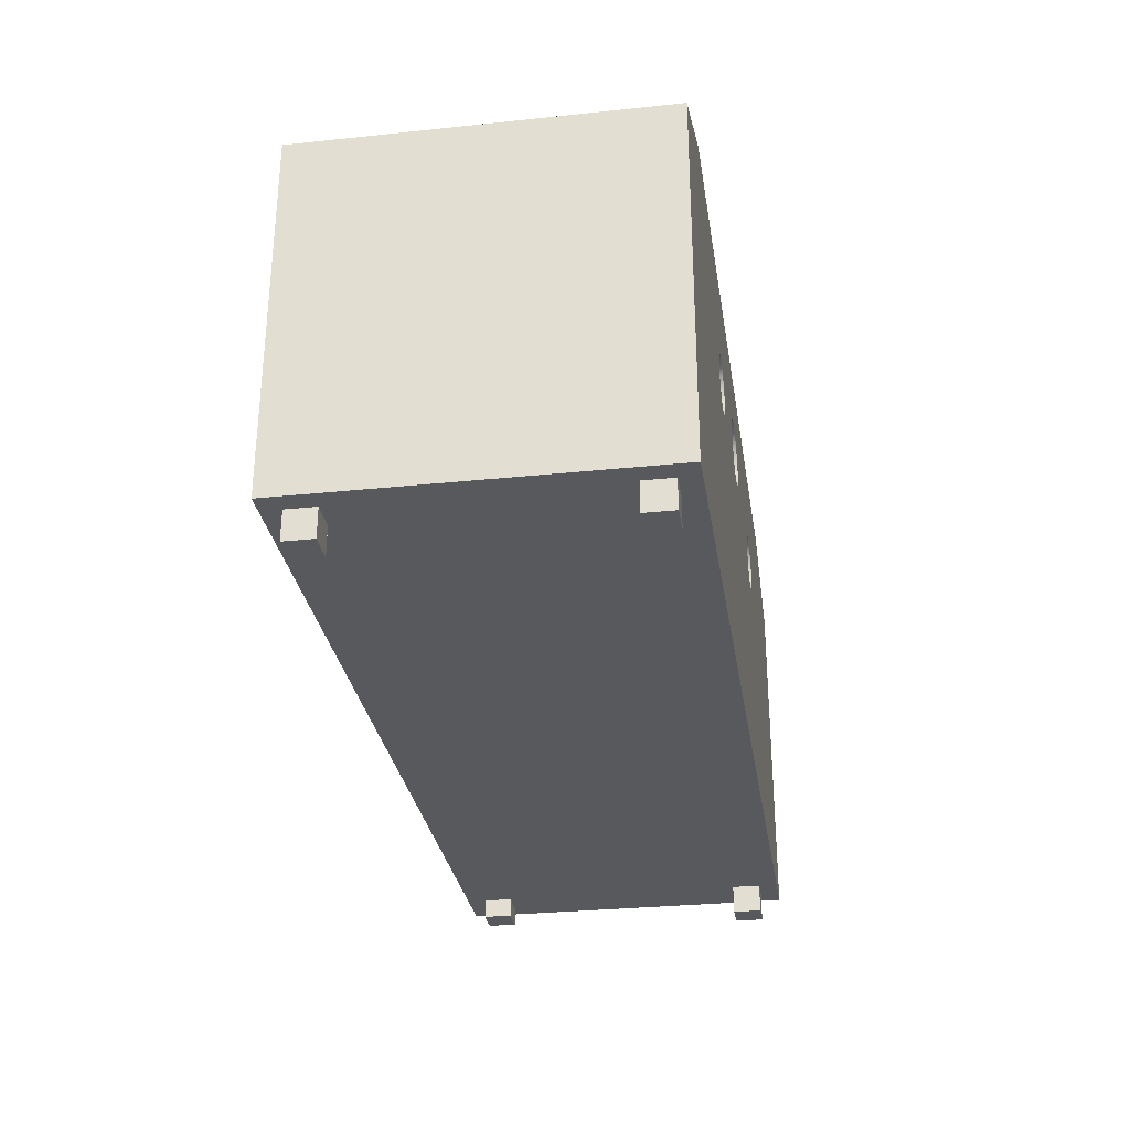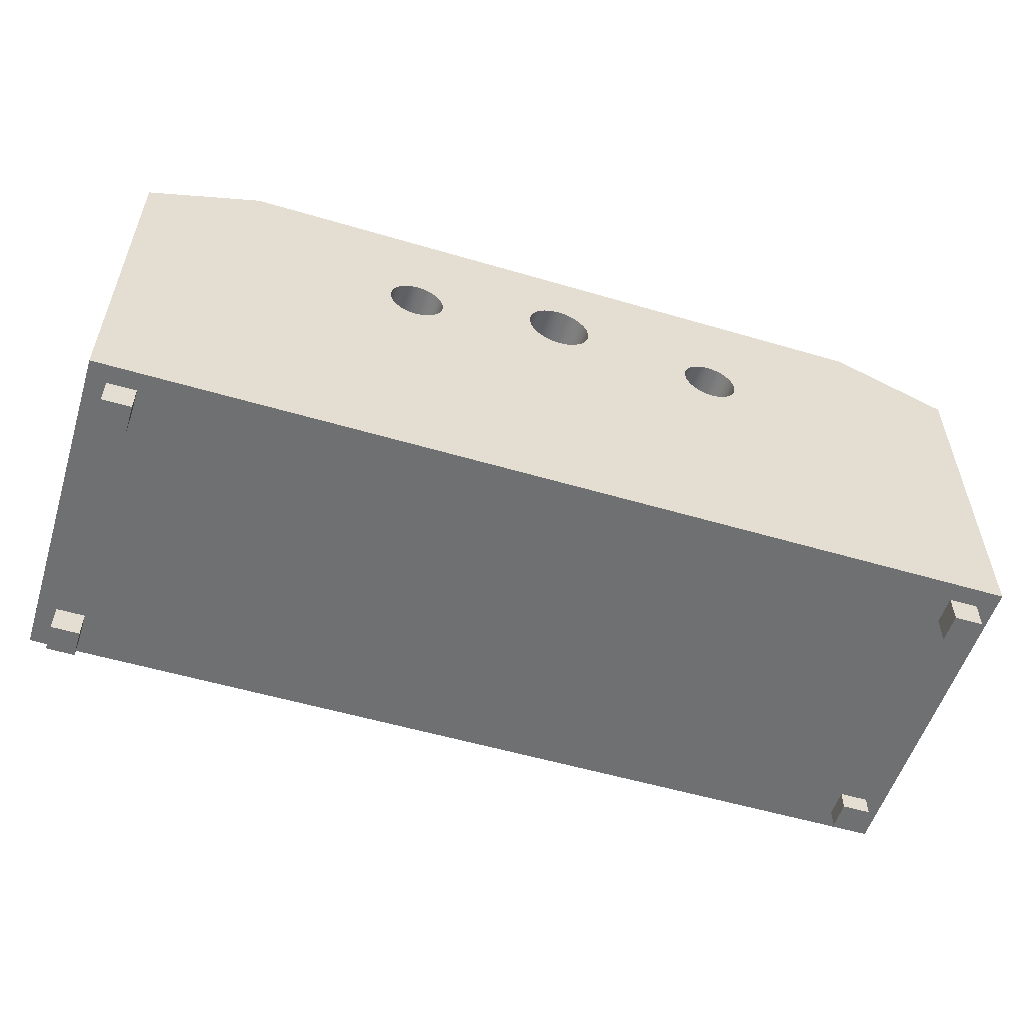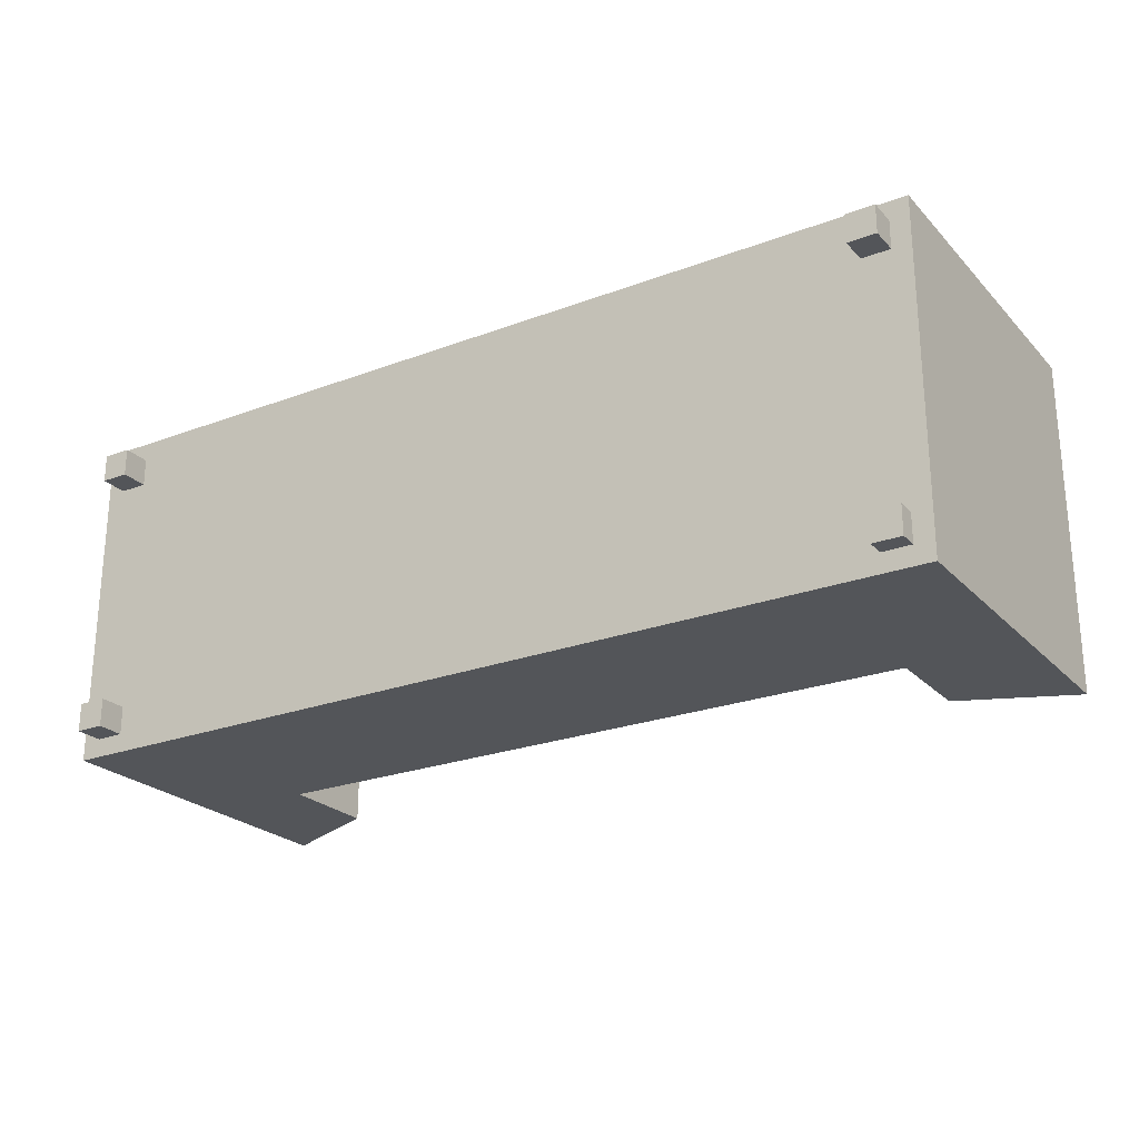
<metadata>
{"format":"obj","ext":"obj","renderer":"f3d","projection":"perspective","resolution":1024,"background":"white","views":[{"elev":-29.8,"azim":-81.3,"up":"+Y"},{"elev":-54.9,"azim":-17.3,"up":"+Y"},{"elev":-24.1,"azim":32.0,"up":"+Z"}]}
</metadata>
<code>
v -0.4316 -0.2173 0.08227
v -0.4137 -0.2173 0.06441
v 0.4258 -0.2173 0.08227
v -0.4316 -0.2173 -0.2392
v 0.4079 -0.2173 0.06441
v 0.1648 0.01135 0.08227
v -0.4316 0.1109 0.08227
v -0.4137 -0.2173 0.03762
v 0.4258 -0.2173 -0.2392
v -0.3869 -0.2173 0.06441
v 0.1713 0.01402 0.08227
v 0.1579 0.01043 0.08227
v -0.4316 0.1109 -0.2392
v -0.3244 0.1578 0.08227
v -0.3869 -0.2173 0.03762
v 0.4079 -0.2173 0.03762
v 0.4258 0.1109 -0.2392
v 0.3811 -0.2173 0.06441
v 0.1768 0.01828 0.08227
v 0.1509 0.01135 0.08227
v -0.4316 0.1109 -0.0249
v -0.3244 0.06402 -0.2392
v -0.1785 0.04105 0.08227
v -0.3244 0.1578 -0.0249
v -0.4137 -0.2173 -0.1946
v 0.4079 -0.2173 -0.1946
v 0.4258 0.1109 0.08227
v 0.3186 -0.02976 -0.2392
v 0.3186 0.1578 0.08227
v 0.1445 0.01402 0.08227
v -0.3244 -0.02976 -0.2392
v -0.1778 0.03409 0.08227
v -0.1773 0.04795 0.08227
v 0.3186 0.1578 -0.0249
v -0.4137 -0.2173 -0.2214
v 0.3811 -0.2173 0.03762
v 0.4079 -0.2173 -0.2214
v 0.4258 0.1109 -0.0249
v 0.3186 0.06402 -0.2392
v 0.1811 0.02383 0.08227
v 0.3186 0.06402 -0.0249
v 0.1648 0.01135 -0.0249
v 0.1713 0.01402 -0.0249
v 0.1768 0.01828 -0.0249
v 0.3186 -0.02976 -0.0249
v 0.1579 0.01043 -0.0249
v 0.1389 0.01828 0.08227
v -0.3244 0.06402 -0.0249
v -0.3244 -0.02976 -0.0249
v -0.1754 0.02753 0.08227
v -0.1744 0.0543 0.08227
v 0.005189 0.09421 -0.0249
v -0.3869 -0.2173 -0.2214
v -0.3869 -0.2173 -0.1946
v 0.1837 0.03029 0.08227
v 0.1509 0.01135 -0.0249
v 0.1347 0.02383 0.08227
v -0.1713 0.02183 0.08227
v -0.1699 0.05969 0.08227
v 0.005189 0.09421 0.08227
v 0.1648 0.06311 -0.0249
v -0.002902 0.09528 -0.0249
v 0.3811 -0.2173 -0.2214
v 0.3811 -0.2173 -0.1946
v 0.1847 0.03723 0.08227
v 0.1811 0.02383 -0.0249
v 0.1445 0.01402 -0.0249
v 0.132 0.03029 0.08227
v -0.1785 0.04105 -0.0249
v -0.1659 0.01736 0.08227
v -0.1778 0.03409 -0.0249
v -0.1773 0.04795 -0.0249
v -0.1642 0.06374 0.08227
v -0.1744 0.0543 -0.0249
v 0.1648 0.06311 0.08227
v -0.002902 0.09528 0.08227
v 0.1713 0.06043 -0.0249
v 0.1579 0.06402 -0.0249
v -0.01099 0.09421 -0.0249
v 0.1837 0.04416 0.08227
v 0.1837 0.03029 -0.0249
v 0.1389 0.01828 -0.0249
v 0.1311 0.03723 0.08227
v -0.1596 0.01445 0.08227
v -0.1754 0.02753 -0.0249
v -0.1577 0.06617 0.08227
v -0.1699 0.05969 -0.0249
v 0.1713 0.06043 0.08227
v 0.1579 0.06402 0.08227
v -0.01099 0.09421 0.08227
v 0.1768 0.05617 -0.0249
v 0.1509 0.06311 -0.0249
v -0.01853 0.09109 -0.0249
v 0.1811 0.05062 0.08227
v 0.1847 0.03723 -0.0249
v 0.1347 0.02383 -0.0249
v 0.132 0.03029 -0.0249
v 0.01273 0.03695 0.08227
v -0.1527 0.01328 0.08227
v -0.1713 0.02183 -0.0249
v -0.1507 0.06683 0.08227
v -0.1642 0.06374 -0.0249
v 0.1768 0.05617 0.08227
v 0.1509 0.06311 0.08227
v -0.01853 0.09109 0.08227
v 0.1811 0.05062 -0.0249
v 0.1445 0.06043 -0.0249
v 0.132 0.04416 0.08227
v 0.01273 0.09109 0.08227
v -0.025 0.08612 -0.0249
v 0.1837 0.04416 -0.0249
v 0.1311 0.03723 -0.0249
v 0.0192 0.04192 0.08227
v 0.005189 0.03383 0.08227
v -0.1457 0.01393 0.08227
v -0.1659 0.01736 -0.0249
v -0.1596 0.01445 -0.0249
v -0.1438 0.06565 0.08227
v -0.1577 0.06617 -0.0249
v 0.1445 0.06043 0.08227
v -0.025 0.08612 0.08227
v 0.1389 0.05617 -0.0249
v 0.132 0.04416 -0.0249
v 0.01273 0.09109 -0.0249
v 0.1347 0.05062 0.08227
v -0.02997 0.07965 -0.0249
v 0.005189 0.03383 -0.0249
v 0.02417 0.04839 0.08227
v -0.002902 0.03276 0.08227
v -0.1392 0.01636 0.08227
v -0.1527 0.01328 -0.0249
v -0.1374 0.06274 0.08227
v -0.1507 0.06683 -0.0249
v 0.1389 0.05617 0.08227
v -0.02997 0.07965 0.08227
v 0.1347 0.05062 -0.0249
v 0.0192 0.08612 0.08227
v -0.03309 0.07211 -0.0249
v -0.002902 0.03276 -0.0249
v 0.01273 0.03695 -0.0249
v 0.0192 0.08612 -0.0249
v 0.02729 0.05593 0.08227
v -0.01099 0.03383 0.08227
v -0.1335 0.02041 0.08227
v -0.1457 0.01393 -0.0249
v -0.03416 0.06402 0.08227
v -0.1438 0.06565 -0.0249
v -0.03309 0.07211 0.08227
v 0.02417 0.07965 0.08227
v -0.03416 0.06402 -0.0249
v -0.01099 0.03383 -0.0249
v 0.0192 0.04192 -0.0249
v 0.02417 0.07965 -0.0249
v 0.02836 0.06402 0.08227
v -0.01853 0.03695 0.08227
v -0.02997 0.04839 -0.0249
v -0.1392 0.01636 -0.0249
v -0.025 0.04192 -0.0249
v -0.1321 0.05828 0.08227
v -0.1374 0.06274 -0.0249
v 0.02729 0.07211 0.08227
v -0.01853 0.03695 -0.0249
v 0.02417 0.04839 -0.0249
v 0.02729 0.07211 -0.0249
v -0.025 0.04192 0.08227
v -0.03309 0.05593 0.08227
v -0.129 0.0258 0.08227
v -0.1335 0.02041 -0.0249
v -0.03309 0.05593 -0.0249
v -0.128 0.05257 0.08227
v -0.1321 0.05828 -0.0249
v 0.02729 0.05593 -0.0249
v 0.02836 0.06402 -0.0249
v -0.02997 0.04839 0.08227
v -0.1261 0.03216 0.08227
v -0.129 0.0258 -0.0249
v -0.1256 0.04602 0.08227
v -0.128 0.05257 -0.0249
v -0.1249 0.03905 0.08227
v -0.1261 0.03216 -0.0249
v -0.1256 0.04602 -0.0249
v -0.1249 0.03905 -0.0249
v -0.4137 -0.2441 0.03762
v -0.3869 -0.2441 0.06441
v -0.4137 -0.2441 0.06441
v 0.4079 -0.2441 0.06441
v -0.3869 -0.2441 0.03762
v 0.4079 -0.2441 0.03762
v 0.3811 -0.2441 0.06441
v -0.4137 -0.2441 -0.2214
v 0.3811 -0.2441 0.03762
v 0.4079 -0.2352 -0.1946
v -0.4137 -0.2441 -0.1946
v -0.3869 -0.2441 -0.1946
v 0.4079 -0.2352 -0.2214
v -0.3869 -0.2441 -0.2214
v 0.3811 -0.2352 -0.2214
v 0.3811 -0.2352 -0.1946
g mesh1_mesh1-geometry
f 1 2 3
f 2 1 4
f 5 3 2
f 3 6 1
f 7 4 1
f 2 4 8
f 3 5 9
f 5 2 10
f 3 11 6
f 1 6 12
f 4 7 13
f 1 14 7
f 8 4 15
f 9 5 16
f 17 3 9
f 5 10 18
f 3 19 11
f 1 12 20
f 13 7 21
f 22 4 13
f 1 23 14
f 24 7 14
f 15 4 25
f 9 16 26
f 3 17 27
f 9 28 17
f 15 18 10
f 3 29 19
f 1 20 30
f 7 24 21
f 21 22 13
f 31 4 22
f 1 32 23
f 33 14 23
f 14 34 24
f 25 4 35
f 15 25 36
f 26 16 25
f 9 26 37
f 27 17 38
f 29 3 27
f 28 9 4
f 39 17 28
f 18 15 36
f 19 29 40
f 41 42 43
f 41 43 44
f 42 45 46
f 1 30 47
f 24 48 21
f 22 21 48
f 28 4 31
f 22 49 31
f 1 50 32
f 51 14 33
f 34 14 29
f 34 52 24
f 35 4 53
f 36 25 16
f 26 25 54
f 9 37 4
f 17 41 38
f 38 29 27
f 41 17 39
f 28 41 39
f 40 29 55
f 45 42 41
f 41 44 34
f 46 45 49
f 46 49 56
f 1 47 57
f 24 49 48
f 49 22 48
f 1 58 50
f 59 14 51
f 60 29 14
f 29 38 34
f 52 34 61
f 24 52 62
f 53 4 63
f 26 54 64
f 63 4 37
f 34 38 41
f 41 28 45
f 55 29 65
f 34 44 66
f 56 49 67
f 1 57 68
f 24 69 49
f 1 70 58
f 71 49 69
f 24 72 69
f 73 14 59
f 24 74 72
f 75 29 60
f 60 14 76
f 61 34 77
f 52 61 78
f 24 62 79
f 64 53 63
f 53 64 54
f 29 80 65
f 34 66 81
f 67 49 82
f 1 68 83
f 1 84 70
f 85 49 71
f 86 14 73
f 24 87 74
f 88 29 75
f 75 60 89
f 76 14 90
f 77 34 91
f 52 78 92
f 24 79 93
f 80 29 94
f 34 81 95
f 82 49 96
f 96 49 97
f 1 83 98
f 1 99 84
f 100 49 85
f 101 14 86
f 24 102 87
f 103 29 88
f 89 60 104
f 90 14 105
f 91 34 106
f 52 92 107
f 108 60 109
f 24 93 110
f 94 29 103
f 111 34 95
f 97 49 112
f 98 83 113
f 1 98 114
f 1 115 99
f 116 49 100
f 117 49 116
f 118 14 101
f 24 119 102
f 104 60 120
f 105 14 121
f 106 34 111
f 52 107 122
f 52 123 124
f 125 60 108
f 108 109 83
f 24 110 126
f 112 49 127
f 124 123 112
f 113 83 128
f 1 114 129
f 1 130 115
f 131 49 117
f 132 14 118
f 24 133 119
f 120 60 134
f 121 14 135
f 52 122 136
f 52 136 123
f 83 109 137
f 134 60 125
f 24 126 138
f 127 49 139
f 112 127 140
f 124 112 141
f 128 83 142
f 1 129 143
f 1 144 130
f 145 49 131
f 146 14 132
f 24 147 133
f 135 14 148
f 83 137 149
f 24 138 150
f 139 49 151
f 112 140 152
f 141 112 153
f 142 83 154
f 1 143 155
f 1 146 144
f 156 145 157
f 158 49 145
f 148 14 146
f 146 132 159
f 24 160 147
f 83 149 161
f 24 150 160
f 151 49 162
f 112 152 163
f 153 112 164
f 83 161 154
f 1 155 165
f 1 166 146
f 144 146 167
f 150 157 168
f 158 145 156
f 156 157 169
f 162 49 158
f 146 159 170
f 160 150 171
f 112 163 172
f 164 112 173
f 1 165 174
f 1 174 166
f 167 146 175
f 169 157 150
f 150 168 176
f 146 170 177
f 171 150 178
f 112 172 173
f 175 146 179
f 150 176 180
f 146 177 179
f 178 150 181
f 150 180 182
f 181 150 182
g mesh1_mesh1-geometry
f 3 2 1
f 4 1 2
f 2 3 5
f 1 6 3
f 1 4 7
f 8 4 2
f 9 5 3
f 10 2 5
f 6 11 3
f 12 6 1
f 13 7 4
f 7 14 1
f 15 4 8
f 8 2 183
f 16 5 9
f 9 3 17
f 10 184 2
f 18 10 5
f 11 19 3
f 11 6 43
f 6 12 42
f 20 12 1
f 21 7 13
f 13 4 22
f 14 23 1
f 14 7 24
f 25 4 15
f 8 183 15
f 185 183 2
f 5 16 186
f 26 16 9
f 27 17 3
f 17 28 9
f 185 2 184
f 10 15 184
f 10 18 15
f 5 186 18
f 19 29 3
f 19 11 44
f 42 43 6
f 43 44 11
f 46 42 12
f 12 20 46
f 30 20 1
f 21 24 7
f 13 22 21
f 22 4 31
f 23 32 1
f 23 14 33
f 24 34 14
f 35 4 25
f 36 25 15
f 187 15 183
f 185 184 183
f 188 186 16
f 25 16 26
f 37 26 9
f 38 17 27
f 27 3 29
f 4 9 28
f 28 17 39
f 187 184 15
f 36 15 18
f 189 18 186
f 40 29 19
f 19 44 40
f 43 42 41
f 44 43 41
f 46 45 42
f 56 46 20
f 20 30 56
f 47 30 1
f 21 48 24
f 48 21 22
f 31 4 28
f 31 49 22
f 32 50 1
f 23 69 32
f 33 14 51
f 33 72 23
f 29 14 34
f 24 52 34
f 53 4 35
f 35 25 190
f 16 25 36
f 187 183 184
f 188 191 186
f 188 16 191
f 54 25 26
f 26 37 192
f 4 37 9
f 38 41 17
f 27 29 38
f 39 17 41
f 39 41 28
f 36 18 191
f 189 191 18
f 189 186 191
f 55 29 40
f 66 40 44
f 41 42 45
f 34 44 41
f 49 45 46
f 56 49 46
f 67 56 30
f 30 47 67
f 57 47 1
f 48 49 24
f 48 22 49
f 31 28 49
f 50 58 1
f 32 71 50
f 71 32 69
f 69 23 72
f 51 14 59
f 51 74 33
f 72 33 74
f 14 29 60
f 34 38 29
f 61 34 52
f 62 52 24
f 63 4 53
f 35 190 53
f 193 190 25
f 36 191 16
f 54 194 25
f 64 54 26
f 195 192 37
f 26 192 64
f 37 4 63
f 41 38 34
f 45 28 41
f 65 29 55
f 40 66 55
f 66 44 34
f 45 49 28
f 67 49 56
f 82 67 47
f 57 96 47
f 68 57 1
f 49 69 24
f 58 70 1
f 50 85 58
f 85 50 71
f 69 49 71
f 69 72 24
f 59 14 73
f 59 87 51
f 74 51 87
f 72 74 24
f 60 29 75
f 76 14 60
f 77 34 61
f 78 61 52
f 52 62 60
f 79 62 24
f 63 53 64
f 196 53 190
f 193 194 190
f 193 25 194
f 54 53 194
f 54 64 53
f 195 197 192
f 195 37 197
f 198 64 192
f 63 197 37
f 65 80 29
f 55 81 65
f 81 55 66
f 81 66 34
f 82 49 67
f 82 47 96
f 96 57 97
f 68 97 57
f 83 68 1
f 70 84 1
f 70 58 116
f 100 58 85
f 71 49 85
f 73 14 86
f 59 73 87
f 74 87 24
f 75 29 88
f 89 60 75
f 90 14 76
f 76 60 62
f 91 34 77
f 77 61 88
f 61 78 75
f 92 78 52
f 60 109 52
f 62 79 76
f 93 79 24
f 63 64 197
f 196 194 53
f 196 190 194
f 198 192 197
f 198 197 64
f 94 29 80
f 65 95 80
f 95 65 81
f 95 81 34
f 96 49 82
f 97 49 96
f 97 68 112
f 83 112 68
f 98 83 1
f 84 99 1
f 84 70 117
f 100 116 58
f 116 117 70
f 85 49 100
f 86 14 101
f 73 86 102
f 102 87 73
f 87 102 24
f 88 29 103
f 75 88 61
f 104 60 89
f 89 75 78
f 105 14 90
f 90 76 79
f 106 34 91
f 91 77 103
f 88 103 77
f 78 92 89
f 107 92 52
f 124 52 109
f 109 60 108
f 79 93 90
f 110 93 24
f 103 29 94
f 80 111 94
f 111 80 95
f 95 34 111
f 112 49 97
f 112 83 123
f 113 83 98
f 114 98 1
f 99 115 1
f 99 84 131
f 117 131 84
f 100 49 116
f 116 49 117
f 101 14 118
f 86 101 119
f 119 102 86
f 102 119 24
f 120 60 104
f 104 89 92
f 121 14 105
f 105 90 93
f 111 34 106
f 91 103 106
f 92 107 104
f 122 107 52
f 124 123 52
f 109 137 124
f 108 60 125
f 83 109 108
f 93 110 105
f 126 110 24
f 94 106 103
f 106 94 111
f 127 49 112
f 108 123 83
f 112 123 124
f 128 83 113
f 113 98 152
f 98 114 140
f 129 114 1
f 115 130 1
f 115 99 145
f 131 145 99
f 117 49 131
f 118 14 132
f 101 118 133
f 133 119 101
f 119 133 24
f 134 60 120
f 120 104 107
f 135 14 121
f 121 105 110
f 107 122 120
f 136 122 52
f 123 136 52
f 141 124 137
f 137 109 83
f 125 60 134
f 125 136 108
f 126 135 110
f 138 126 24
f 139 49 127
f 140 127 112
f 123 108 136
f 141 112 124
f 142 83 128
f 113 152 128
f 140 152 98
f 127 140 114
f 114 129 127
f 143 129 1
f 130 144 1
f 130 115 157
f 145 157 115
f 131 49 145
f 132 14 146
f 118 132 147
f 147 133 118
f 133 147 24
f 134 120 122
f 148 14 135
f 121 110 135
f 136 125 122
f 141 137 153
f 149 137 83
f 134 122 125
f 135 126 148
f 138 148 126
f 150 138 24
f 151 49 139
f 139 127 129
f 152 140 112
f 153 112 141
f 154 83 142
f 128 163 142
f 163 128 152
f 129 143 139
f 155 143 1
f 144 146 1
f 144 130 168
f 157 168 130
f 157 145 156
f 145 49 158
f 146 14 148
f 159 132 146
f 160 147 132
f 147 160 24
f 149 153 137
f 161 149 83
f 148 138 146
f 150 146 138
f 160 150 24
f 162 49 151
f 151 139 143
f 163 152 112
f 164 112 153
f 154 161 83
f 142 172 154
f 172 142 163
f 143 155 151
f 165 155 1
f 146 166 1
f 167 146 144
f 144 168 167
f 168 157 150
f 156 145 158
f 169 157 156
f 158 49 162
f 132 159 160
f 170 159 146
f 153 149 164
f 161 164 149
f 146 150 166
f 171 150 160
f 162 151 155
f 172 163 112
f 173 112 164
f 154 173 161
f 173 154 172
f 155 165 162
f 174 165 1
f 166 174 1
f 175 146 167
f 176 167 168
f 150 157 169
f 176 168 150
f 158 165 156
f 156 174 169
f 158 162 165
f 171 160 159
f 170 178 159
f 177 170 146
f 164 161 173
f 169 166 150
f 178 150 171
f 173 172 112
f 174 156 165
f 166 169 174
f 179 146 175
f 167 176 175
f 180 176 150
f 171 159 178
f 178 170 181
f 177 181 170
f 179 177 146
f 181 150 178
f 175 180 179
f 180 175 176
f 182 180 150
f 181 177 182
f 179 182 177
f 182 150 181
f 182 179 180
g mesh1_mesh1-geometry
f 183 2 8
f 2 184 10
f 43 6 11
f 42 12 6
f 15 183 8
f 2 183 185
f 186 16 5
f 184 2 185
f 184 15 10
f 18 186 5
f 44 11 19
f 6 43 42
f 11 44 43
f 12 42 46
f 46 20 12
f 183 15 187
f 183 184 185
f 16 186 188
f 15 184 187
f 186 18 189
f 40 44 19
f 20 46 56
f 56 30 20
f 32 69 23
f 23 72 33
f 190 25 35
f 184 183 187
f 186 191 188
f 191 16 188
f 192 37 26
f 191 18 36
f 18 191 189
f 191 186 189
f 44 40 66
f 30 56 67
f 67 47 30
f 50 71 32
f 69 32 71
f 72 23 69
f 33 74 51
f 74 33 72
f 53 190 35
f 25 190 193
f 16 191 36
f 25 194 54
f 37 192 195
f 64 192 26
f 55 66 40
f 47 67 82
f 47 96 57
f 58 85 50
f 71 50 85
f 51 87 59
f 87 51 74
f 60 62 52
f 190 53 196
f 190 194 193
f 194 25 193
f 194 53 54
f 192 197 195
f 197 37 195
f 192 64 198
f 37 197 63
f 65 81 55
f 66 55 81
f 96 47 82
f 97 57 96
f 57 97 68
f 116 58 70
f 85 58 100
f 87 73 59
f 62 60 76
f 88 61 77
f 75 78 61
f 52 109 60
f 76 79 62
f 197 64 63
f 53 194 196
f 194 190 196
f 197 192 198
f 64 197 198
f 80 95 65
f 81 65 95
f 112 68 97
f 68 112 83
f 117 70 84
f 58 116 100
f 70 117 116
f 102 86 73
f 73 87 102
f 61 88 75
f 78 75 89
f 79 76 90
f 103 77 91
f 77 103 88
f 89 92 78
f 109 52 124
f 90 93 79
f 94 111 80
f 95 80 111
f 123 83 112
f 131 84 99
f 84 131 117
f 119 101 86
f 86 102 119
f 92 89 104
f 93 90 105
f 106 103 91
f 104 107 92
f 124 137 109
f 105 110 93
f 103 106 94
f 111 94 106
f 83 123 108
f 152 98 113
f 140 114 98
f 145 99 115
f 99 145 131
f 133 118 101
f 101 119 133
f 107 104 120
f 110 105 121
f 120 122 107
f 137 124 141
f 108 136 125
f 110 135 126
f 136 108 123
f 128 152 113
f 98 152 140
f 114 140 127
f 127 129 114
f 157 115 130
f 115 157 145
f 147 132 118
f 118 133 147
f 122 120 134
f 135 110 121
f 122 125 136
f 153 137 141
f 125 122 134
f 148 126 135
f 126 148 138
f 129 127 139
f 142 163 128
f 152 128 163
f 139 143 129
f 168 130 144
f 130 168 157
f 132 147 160
f 137 153 149
f 146 138 148
f 138 146 150
f 143 139 151
f 154 172 142
f 163 142 172
f 151 155 143
f 167 168 144
f 160 159 132
f 164 149 153
f 149 164 161
f 166 150 146
f 155 151 162
f 161 173 154
f 172 154 173
f 162 165 155
f 168 167 176
f 156 165 158
f 169 174 156
f 165 162 158
f 159 160 171
f 159 178 170
f 173 161 164
f 150 166 169
f 165 156 174
f 174 169 166
f 175 176 167
f 178 159 171
f 181 170 178
f 170 181 177
f 179 180 175
f 176 175 180
f 182 177 181
f 177 182 179
f 180 179 182
g mesh1_mesh1-geometry
f 49 28 31
f 28 49 45

</code>
